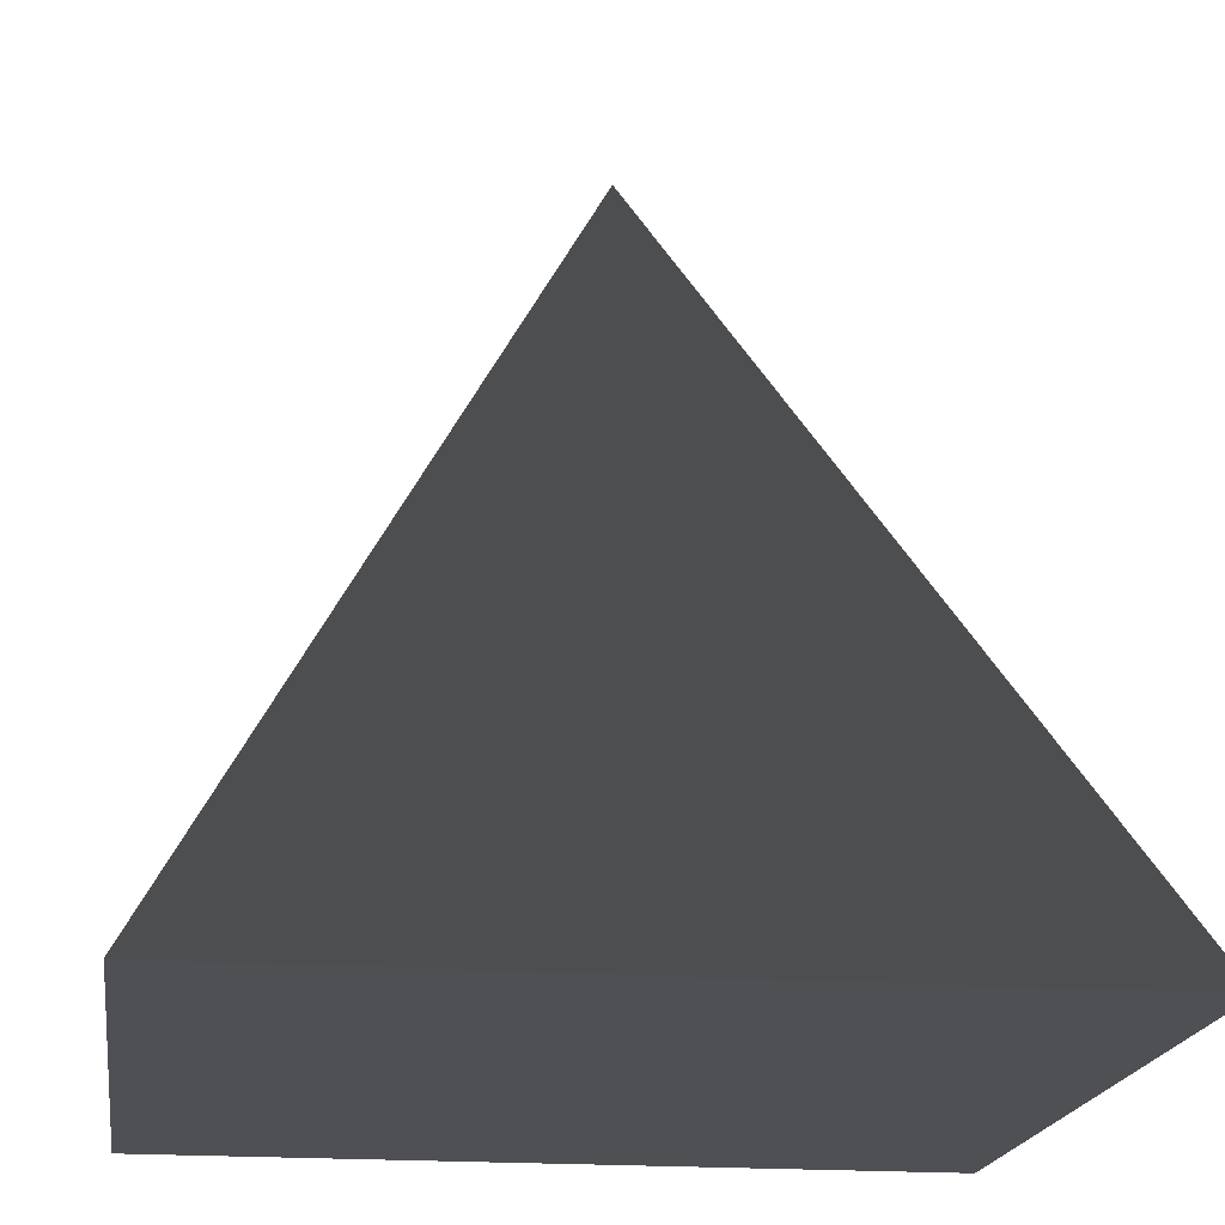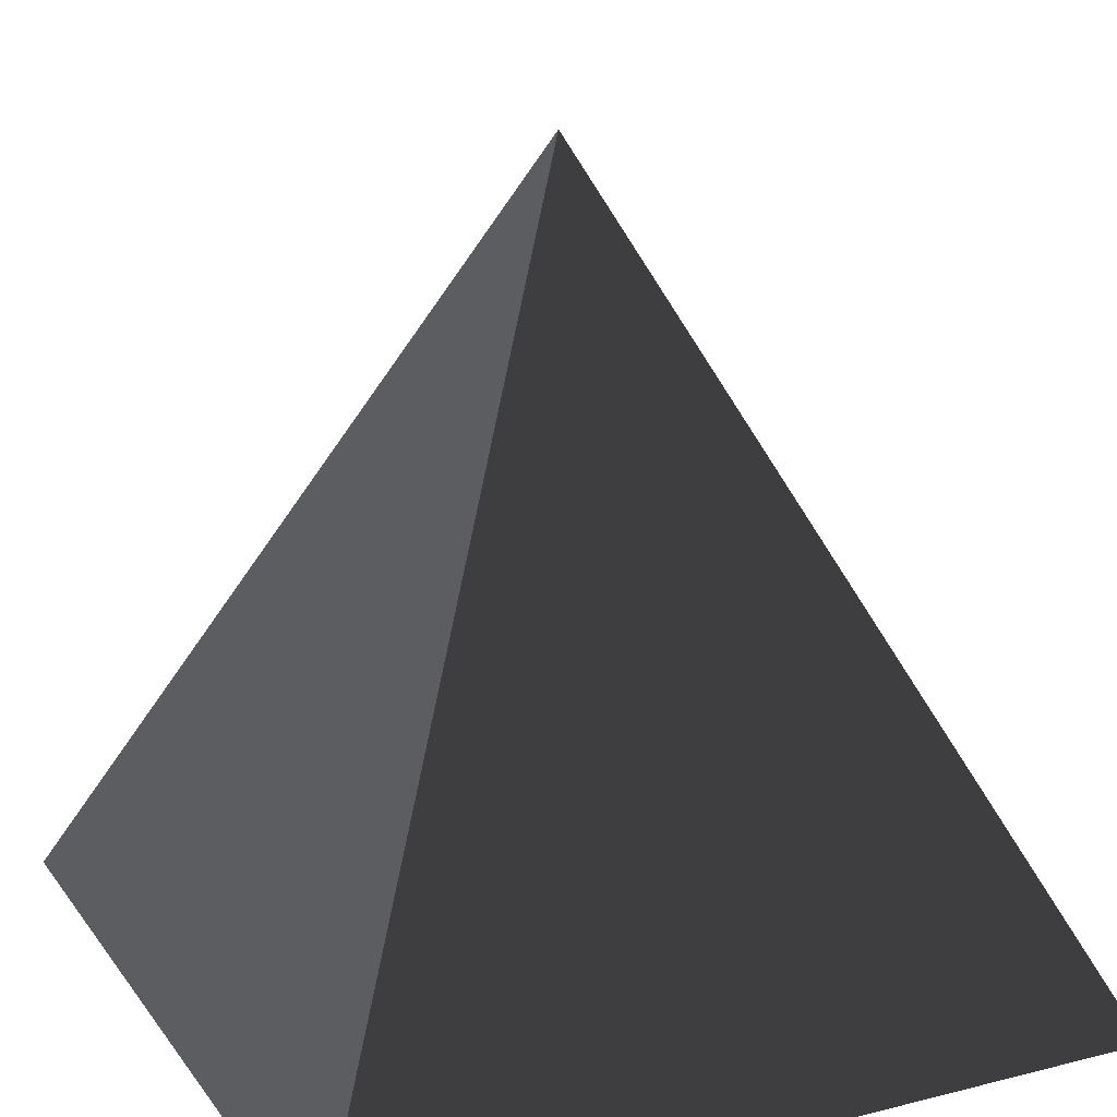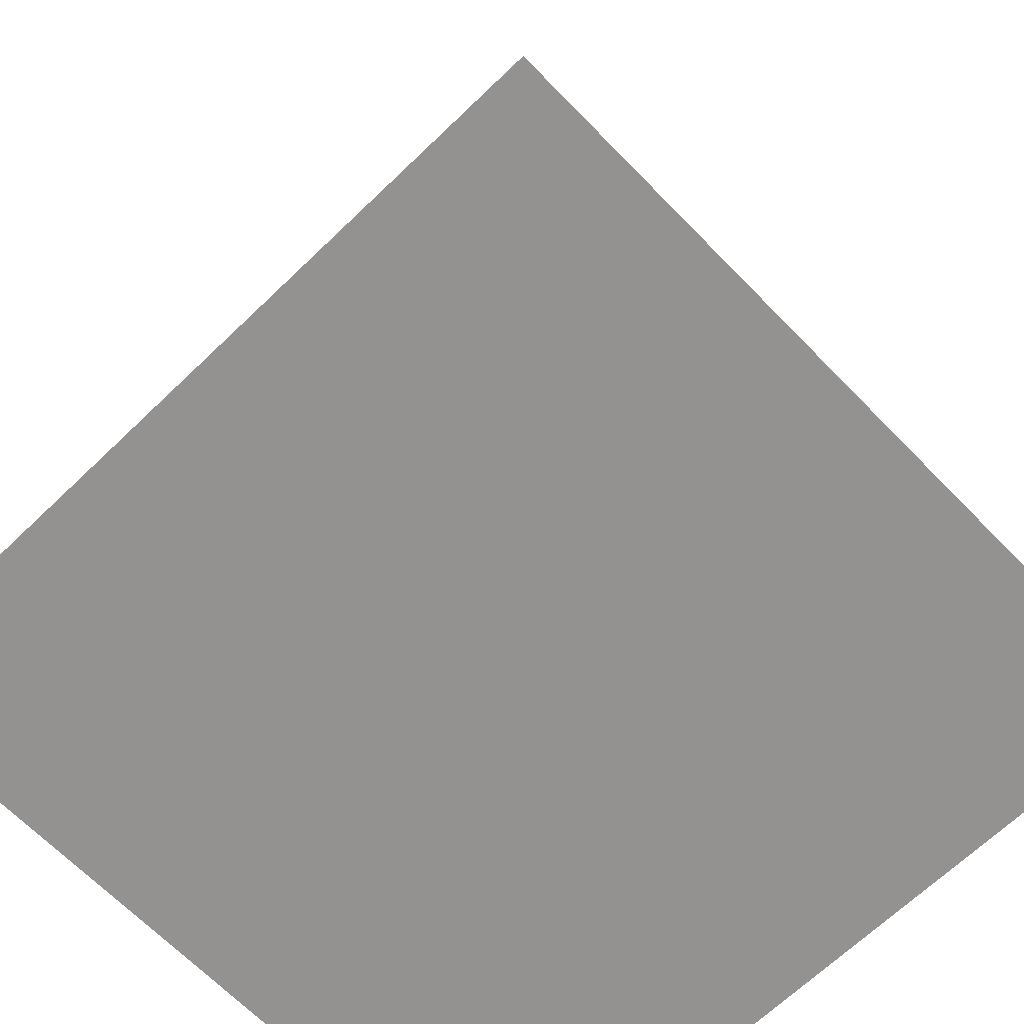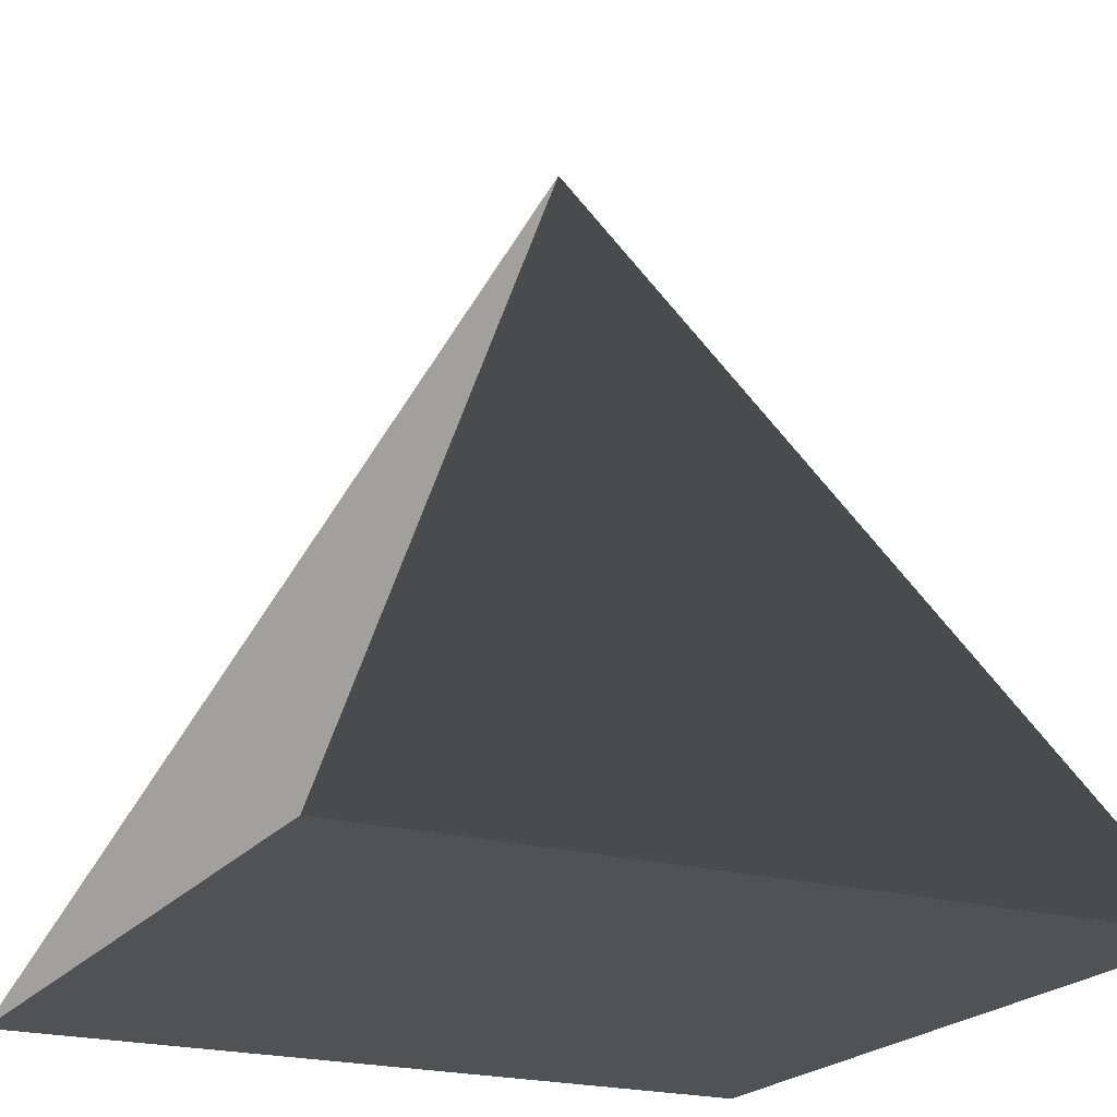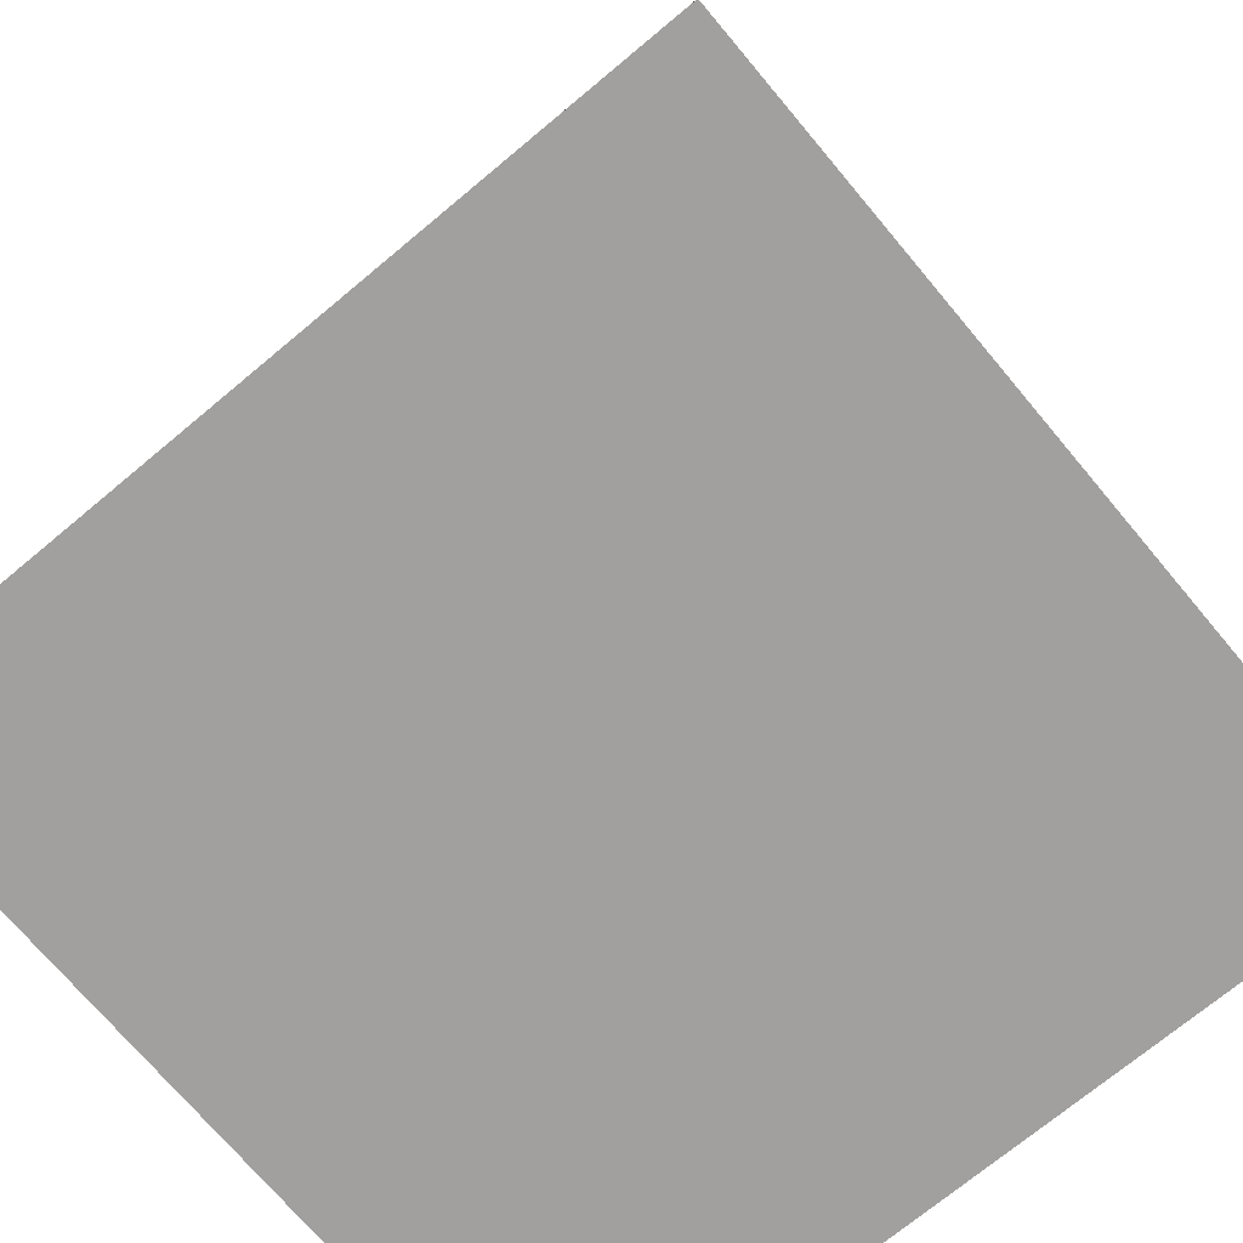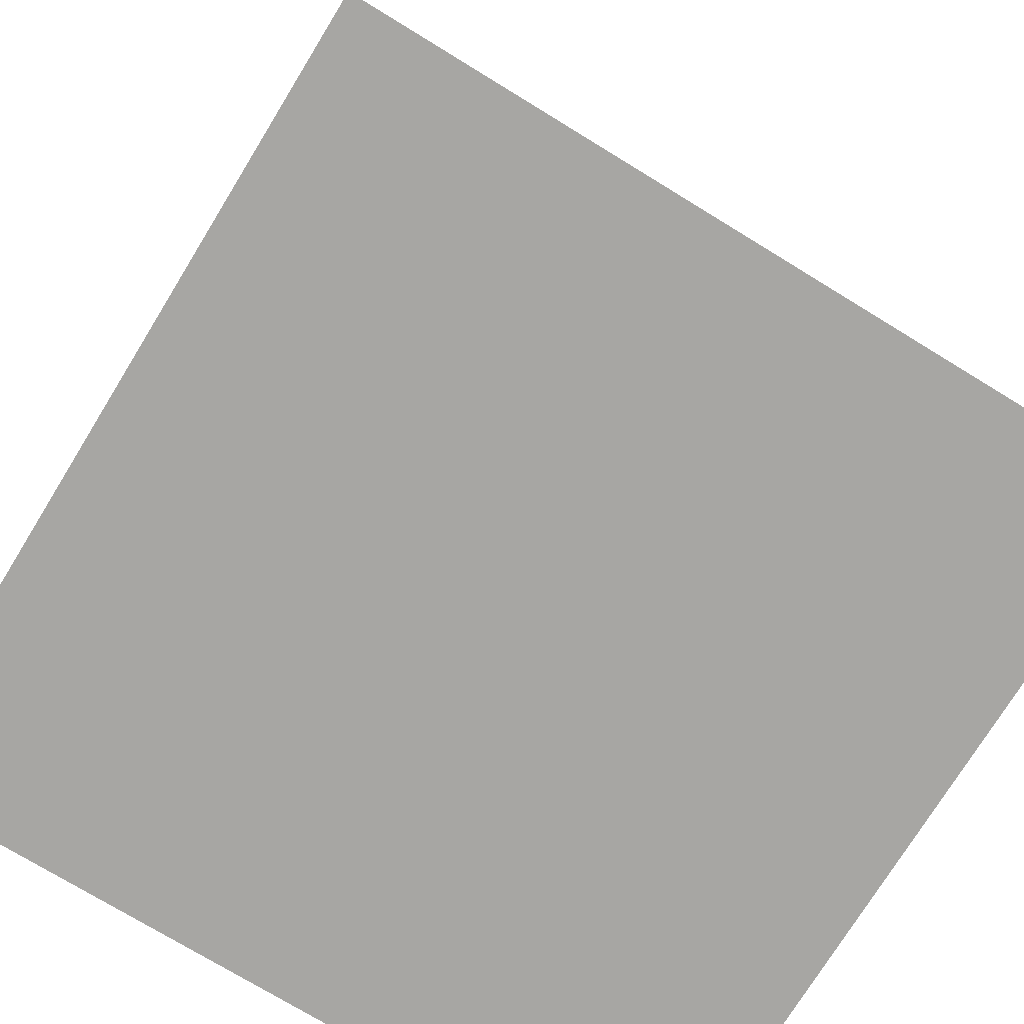
<metadata>
{"format":"obj","ext":"obj","renderer":"f3d","projection":"perspective","resolution":1024,"background":"white","views":[{"elev":-19.0,"azim":-8.1,"up":"+Y"},{"elev":19.4,"azim":-115.2,"up":"+Y"},{"elev":-66.4,"azim":134.1,"up":"+Y"},{"elev":-21.1,"azim":-26.3,"up":"+Y"},{"elev":-71.8,"azim":129.9,"up":"+Y"},{"elev":-74.2,"azim":148.5,"up":"+Y"}]}
</metadata>
<code>
v 0 0 0
v 1 0 0
v 1 0 1
v 0 0 1
v 0.5 1 0.5
f 1 2 3
f 1 3 4
f 1 2 5
f 2 3 5
f 3 4 5
f 4 1 5

</code>
